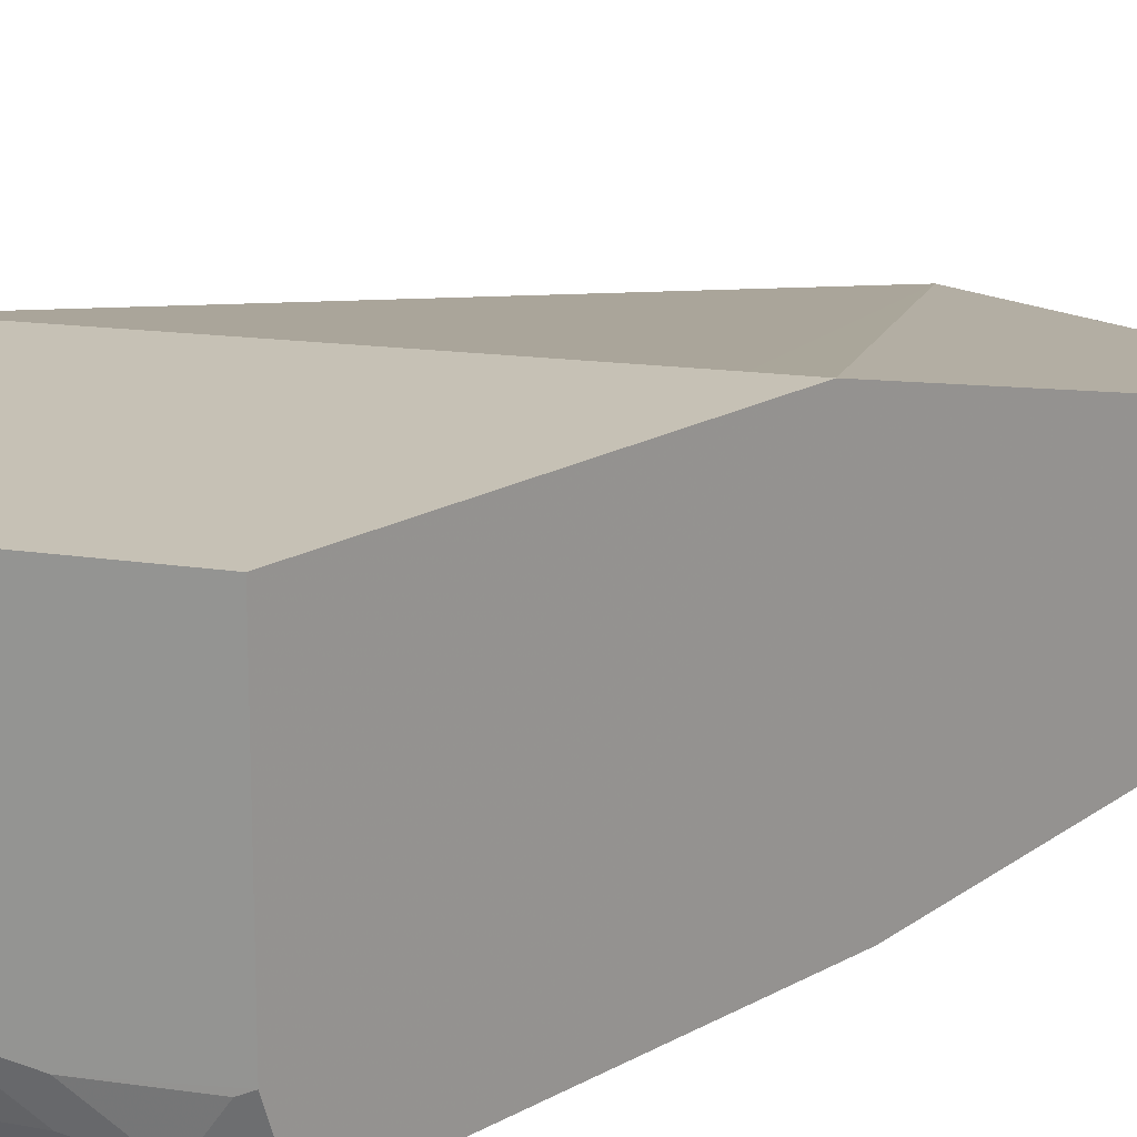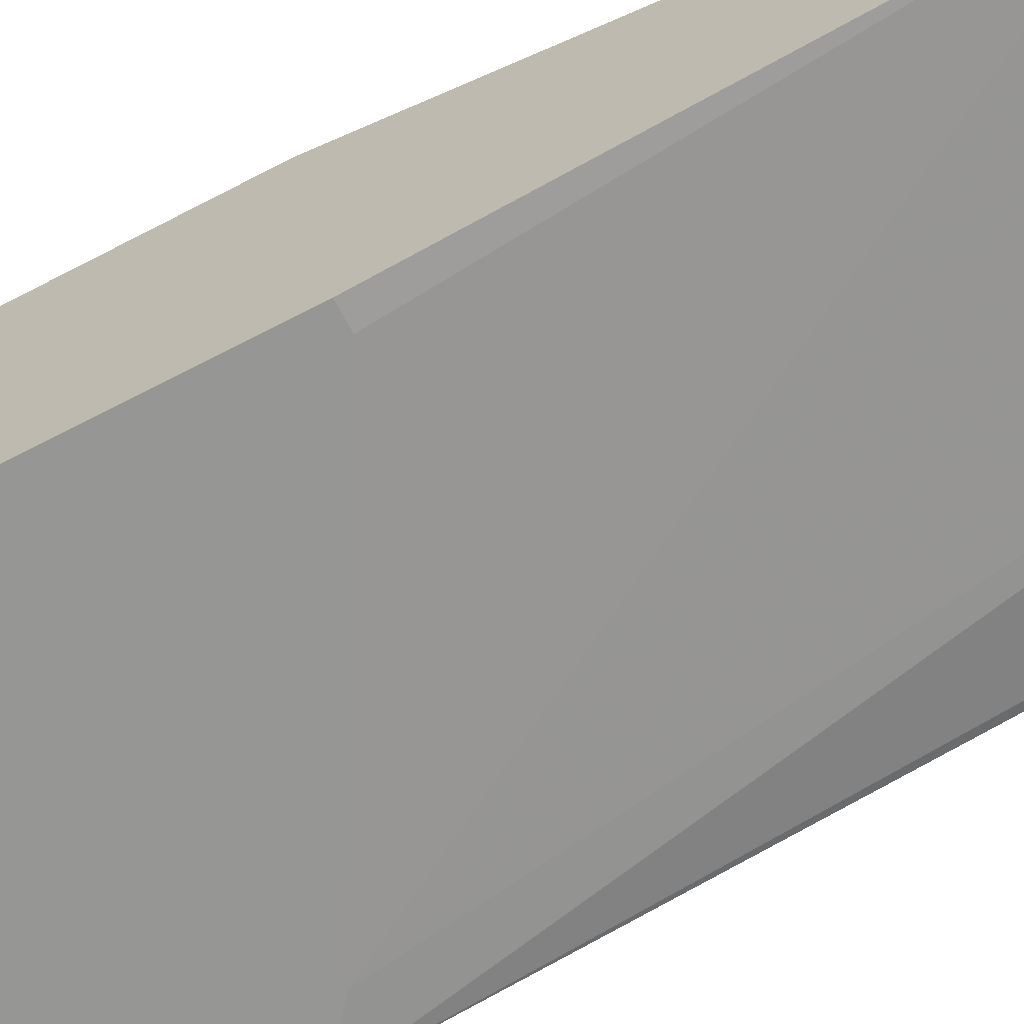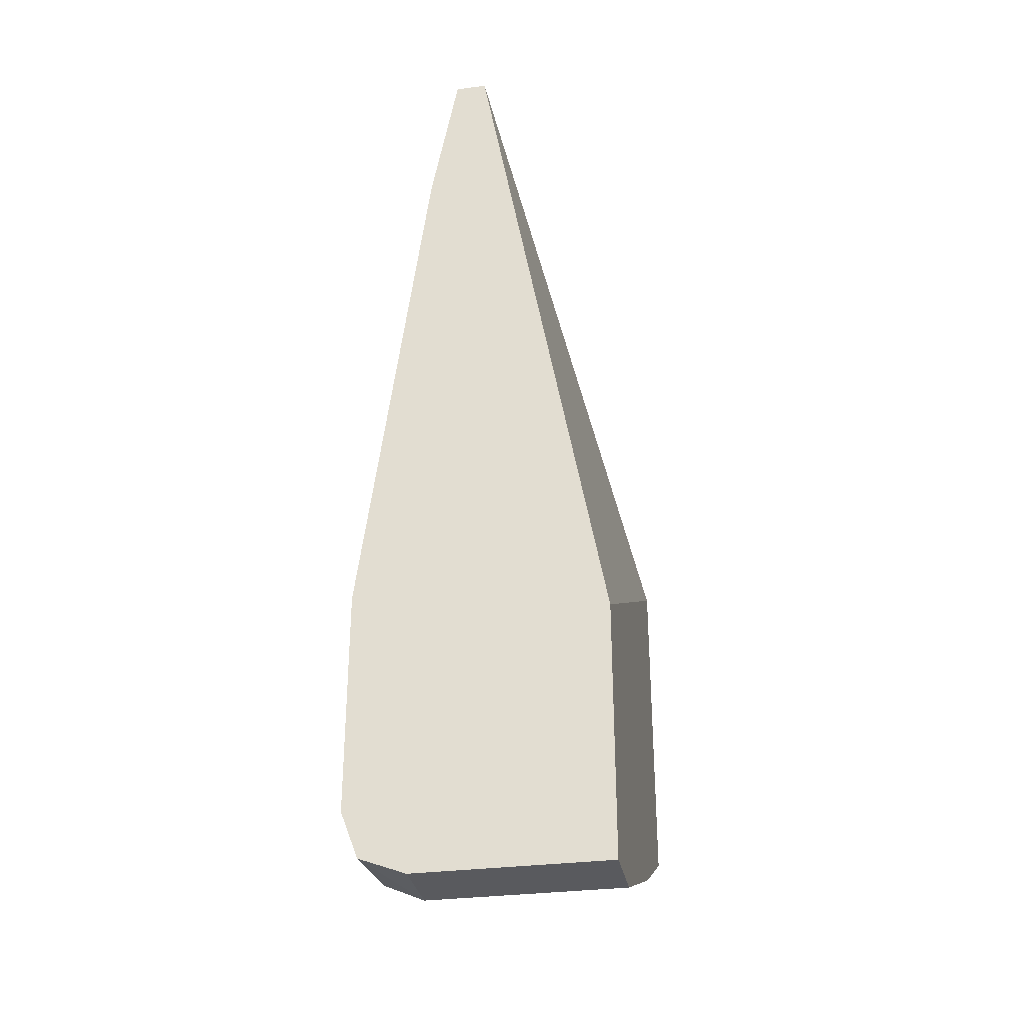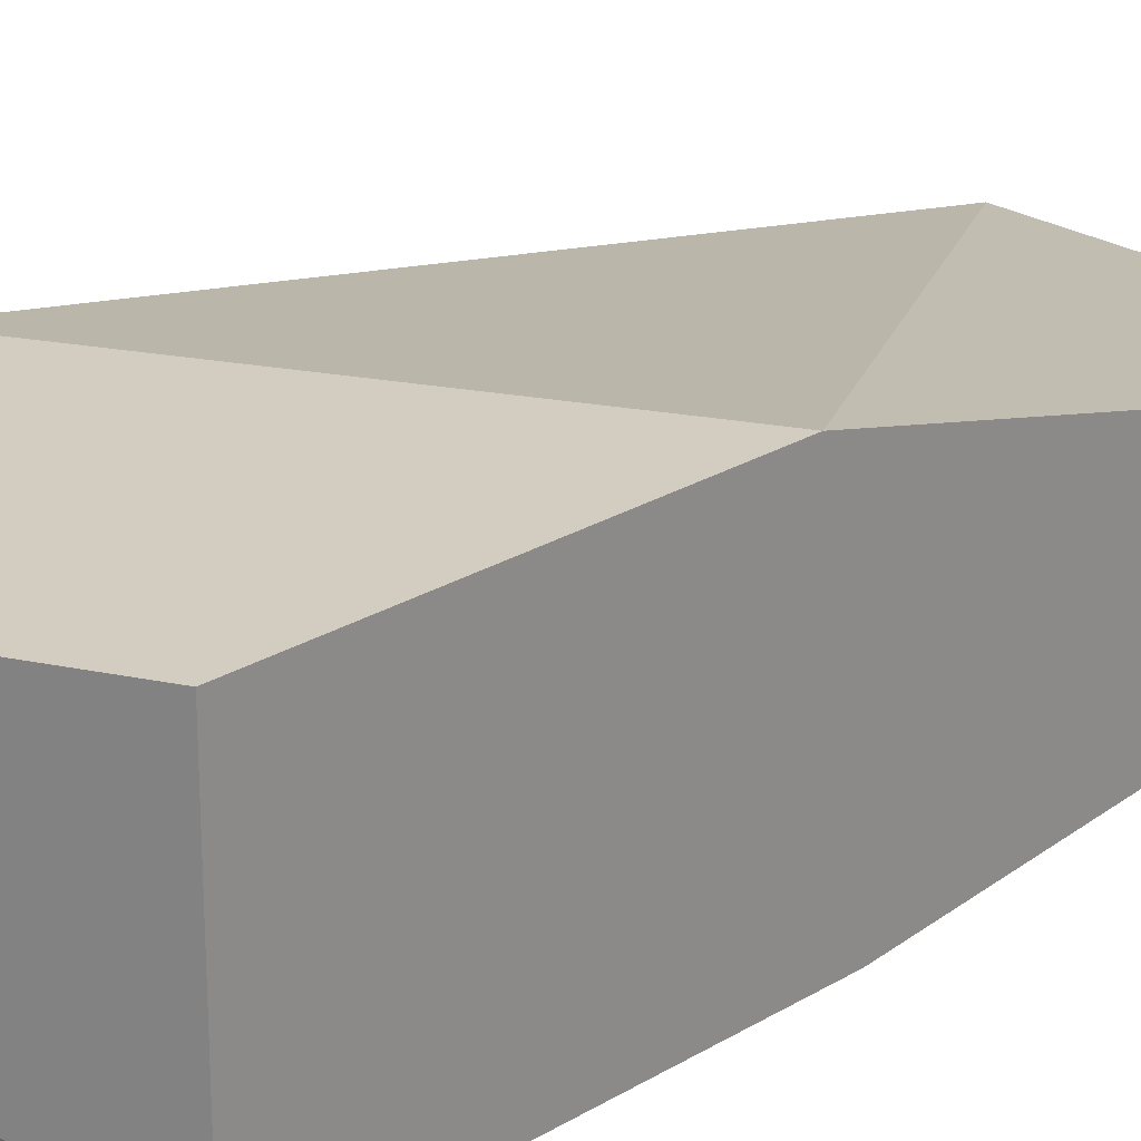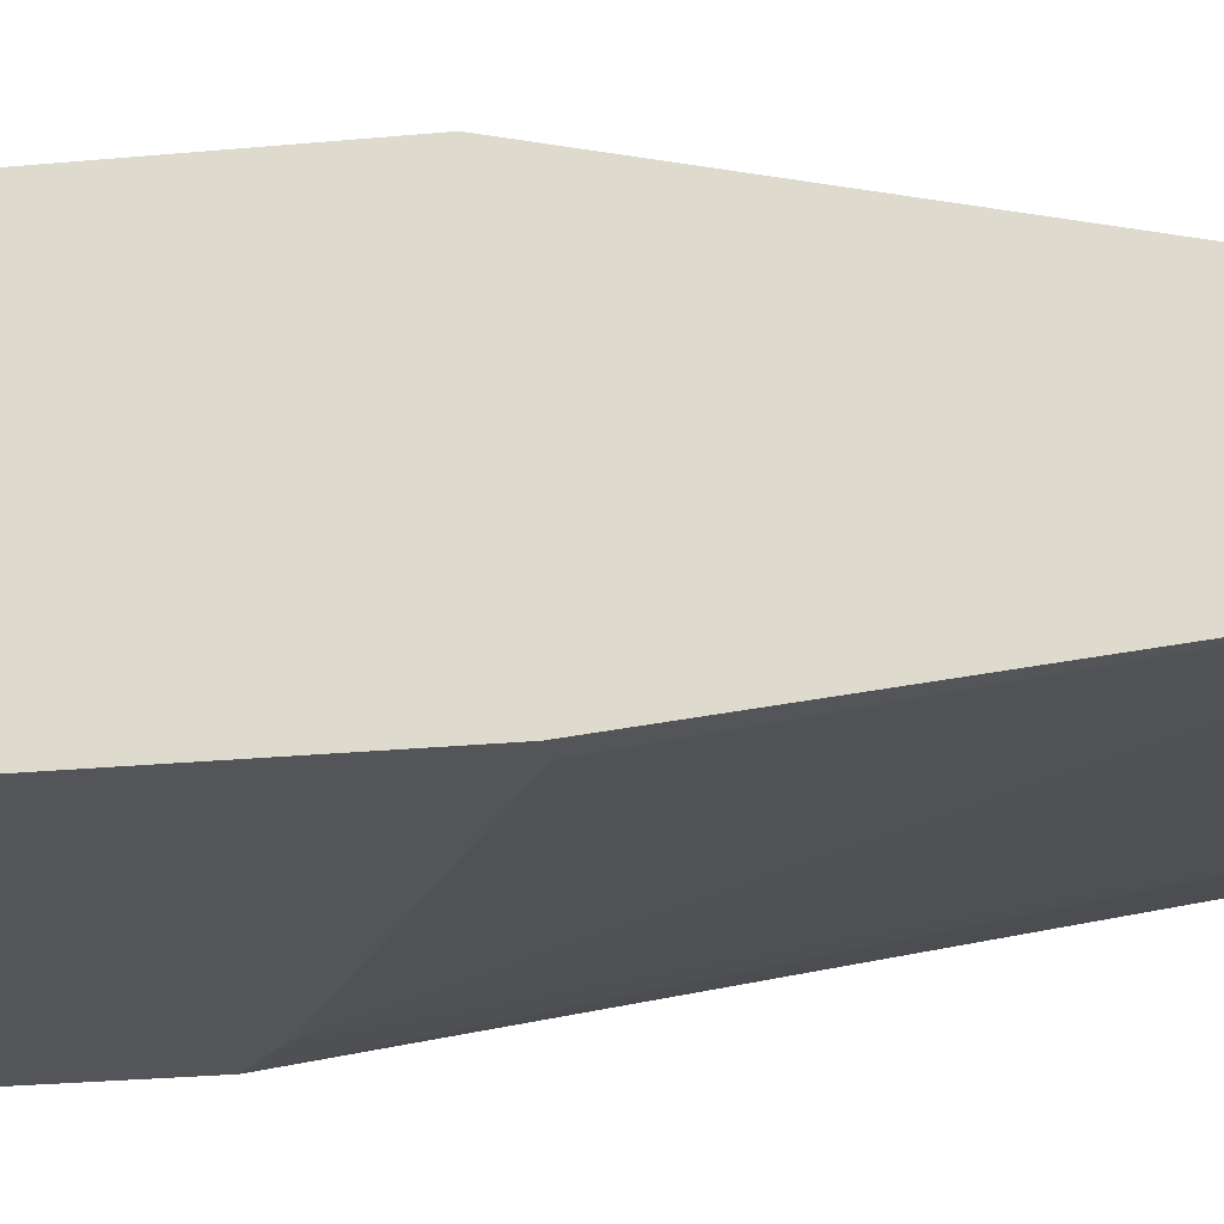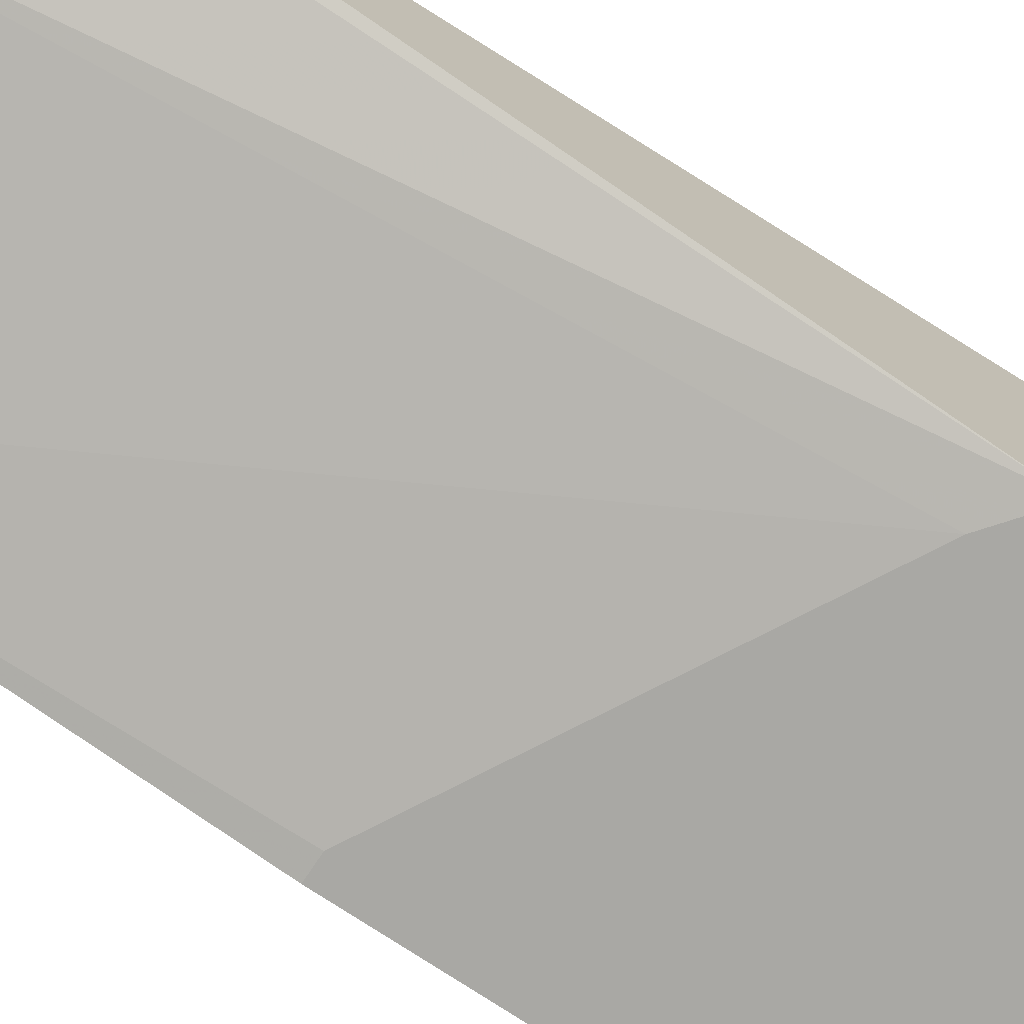
<metadata>
{"format":"obj","ext":"obj","renderer":"f3d","projection":"perspective","resolution":1024,"background":"white","views":[{"elev":18.8,"azim":-137.5,"up":"+Y"},{"elev":-67.7,"azim":-62.3,"up":"+Y"},{"elev":-31.4,"azim":100.6,"up":"+Z"},{"elev":24.8,"azim":-134.7,"up":"+Y"},{"elev":-24.1,"azim":-81.0,"up":"+Y"},{"elev":-74.9,"azim":56.5,"up":"+Y"}]}
</metadata>
<code>
v -0.1008 -0.5093 0.191
v -0.2916 -0.5093 0.191
v -0.1008 -0.5269 0.191
v -0.1008 -0.439 -0.1932
v -0.274 -0.439 -0.09836
v -0.2916 -0.439 -0.08891
v -0.2916 -0.5498 0.191
v -0.1581 -0.5445 0.191
v -0.1054 -0.5445 0.1054
v -0.1008 -0.5422 0.1099
v -0.1008 -0.439 -0.3337
v -0.2916 -0.439 -0.2669
v -0.2916 -0.5585 0.1475
v -0.1229 -0.5796 -0.158
v -0.1008 -0.5796 -0.1756
v -0.1008 -0.5445 -0.3337
v -0.1405 -0.439 -0.3337
v -0.2283 -0.439 -0.2986
v -0.2916 -0.548 -0.2669
v -0.2916 -0.5796 -0.07026
v -0.281 -0.5796 -0.07026
v -0.1008 -0.5796 -0.2986
v -0.1405 -0.5445 -0.3337
v -0.1008 -0.57 -0.3241
v -0.2283 -0.5445 -0.2986
v -0.2517 -0.5503 -0.2869
v -0.2869 -0.5503 -0.2693
v -0.2722 -0.5708 -0.2722
v -0.2839 -0.565 -0.2664
v -0.2916 -0.5611 -0.2625
v -0.2916 -0.5796 -0.2283
v -0.1581 -0.5796 -0.2986
v -0.1464 -0.5679 -0.322
v -0.161 -0.565 -0.3191
v -0.2488 -0.565 -0.2839
v -0.2459 -0.5796 -0.2634
v -0.281 -0.5796 -0.2459
v -0.2916 -0.5775 -0.2438
v -0.2916 -0.5708 -0.2547
v -0.1844 -0.5708 -0.3074
f 19 29 30
f 19 28 29
f 19 27 28
f 19 26 27
f 19 25 26
f 17 25 18
f 17 23 25
f 14 32 22
f 14 22 15
f 14 36 32
f 14 37 36
f 14 31 37
f 14 20 31
f 22 32 24
f 14 21 20
f 16 24 23
f 23 24 33
f 28 38 39
f 23 34 35
f 13 21 14
f 33 40 34
f 32 40 33
f 31 38 37
f 29 39 30
f 28 32 36
f 28 40 32
f 28 34 40
f 28 35 34
f 28 39 29
f 28 37 38
f 28 36 37
f 26 28 27
f 26 35 28
f 25 35 26
f 24 32 33
f 23 35 25
f 23 33 34
f 13 20 21
f 4 12 6
f 12 18 25
f 2 12 19
f 2 6 12
f 1 6 2
f 1 5 6
f 1 4 5
f 1 11 4
f 1 16 11
f 1 24 16
f 1 22 24
f 1 15 22
f 1 10 15
f 1 3 10
f 1 8 3
f 1 2 7
f 12 25 19
f 2 19 30
f 2 30 39
f 1 7 8
f 2 38 31
f 2 39 38
f 9 15 10
f 8 15 9
f 8 14 15
f 8 13 14
f 7 13 8
f 4 6 5
f 11 16 23
f 4 17 18
f 2 31 20
f 4 18 12
f 2 20 13
f 11 23 17
f 3 8 9
f 3 9 10
f 4 11 17
f 2 13 7

</code>
